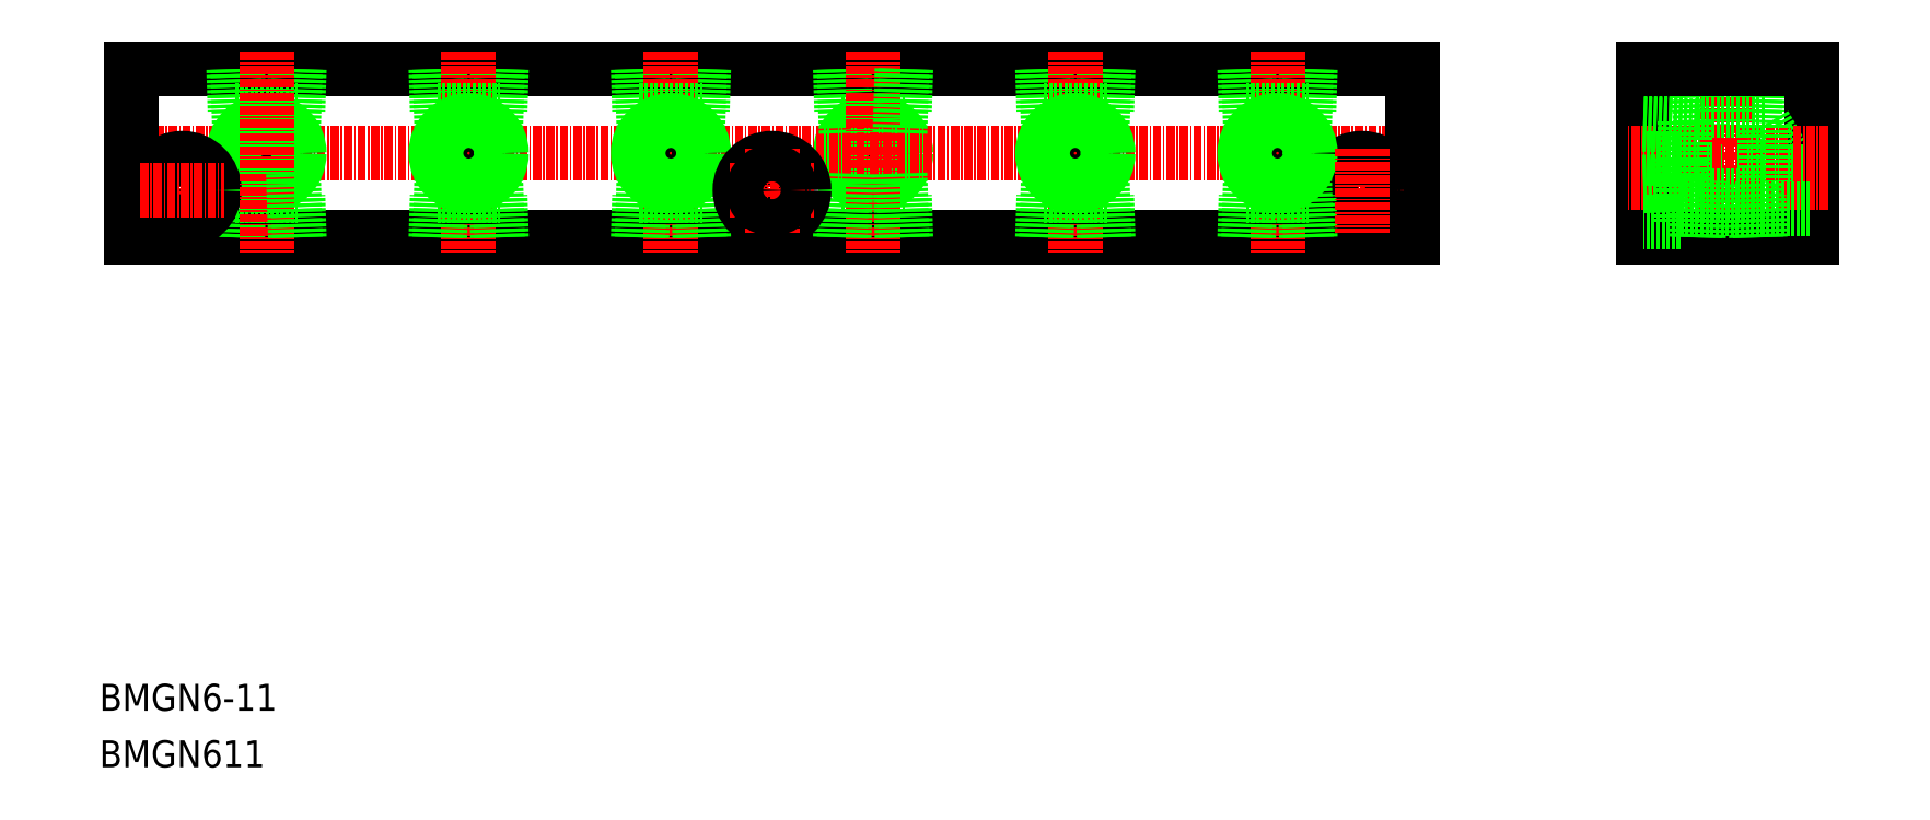
<metadata>
{"format":"dxf","ext":"dxf","renderer":"ezdxf+matplotlib","layout":"modelspace","background":"white","min_lineweight":24,"dpi":150}
</metadata>
<code>
0
SECTION
2
ENTITIES
0
CIRCLE
8
0
10
4002
20
1.289e+04
30
0
40
4.283
0
CIRCLE
8
0
10
4002
20
1.289e+04
30
0
40
4.864
0
LINE
8
0
10
3997
20
1.29e+04
30
0
11
4006
21
1.29e+04
31
0
0
LINE
8
0
10
3997
20
1.289e+04
30
0
11
4006
21
1.289e+04
31
0
0
LINE
8
0
10
4082
20
1.291e+04
30
0
11
3892
21
1.291e+04
31
0
0
LINE
8
0
10
3892
20
1.288e+04
30
0
11
4082
21
1.288e+04
31
0
0
LINE
8
CENTER
10
3889
20
1.289e+04
30
0
11
4084
21
1.289e+04
31
0
0
CIRCLE
8
0
10
3912
20
1.289e+04
30
0
40
4.283
0
CIRCLE
8
0
10
3912
20
1.289e+04
30
0
40
4.864
0
LINE
8
0
10
3907
20
1.29e+04
30
0
11
3916
21
1.29e+04
31
0
0
LINE
8
0
10
3907
20
1.289e+04
30
0
11
3916
21
1.289e+04
31
0
0
TEXT
8
0
10
3887
20
1.28e+04
30
0
40
4
1
BMGN611
0
TEXT
8
0
10
3887
20
1.281e+04
30
0
40
4
1
BMGN6-11
0
LINE
8
0
10
3907
20
1.291e+04
30
0
11
3908
21
1.29e+04
31
0
0
LINE
8
0
10
3907
20
1.291e+04
30
0
11
3907
21
1.29e+04
31
0
0
LINE
8
0
10
3892
20
1.291e+04
30
0
11
3892
21
1.288e+04
31
0
0
LINE
8
0
10
3907
20
1.288e+04
30
0
11
3907
21
1.289e+04
31
0
0
LINE
8
0
10
3907
20
1.288e+04
30
0
11
3908
21
1.289e+04
31
0
0
LINE
8
CENTER
10
3899
20
1.289e+04
30
0
11
3899
21
1.288e+04
31
0
0
CIRCLE
8
0
10
3899
20
1.289e+04
30
0
40
4.75
0
CIRCLE
8
0
10
3899
20
1.289e+04
30
0
40
2.75
0
LINE
8
CENTER
10
3893
20
1.289e+04
30
0
11
3905
21
1.289e+04
31
0
0
LINE
8
0
10
3947
20
1.291e+04
30
0
11
3946
21
1.29e+04
31
0
0
LINE
8
0
10
3946
20
1.291e+04
30
0
11
3946
21
1.29e+04
31
0
0
LINE
8
0
10
3937
20
1.291e+04
30
0
11
3938
21
1.29e+04
31
0
0
LINE
8
0
10
3937
20
1.291e+04
30
0
11
3937
21
1.29e+04
31
0
0
LINE
8
0
10
3917
20
1.291e+04
30
0
11
3916
21
1.29e+04
31
0
0
LINE
8
0
10
3916
20
1.291e+04
30
0
11
3916
21
1.29e+04
31
0
0
LINE
8
CENTER
10
3942
20
1.291e+04
30
0
11
3942
21
1.288e+04
31
0
0
LINE
8
CENTER
10
3912
20
1.291e+04
30
0
11
3912
21
1.288e+04
31
0
0
LINE
8
0
10
3917
20
1.288e+04
30
0
11
3916
21
1.289e+04
31
0
0
LINE
8
0
10
3916
20
1.288e+04
30
0
11
3916
21
1.289e+04
31
0
0
LINE
8
0
10
3947
20
1.288e+04
30
0
11
3946
21
1.289e+04
31
0
0
LINE
8
0
10
3946
20
1.288e+04
30
0
11
3946
21
1.289e+04
31
0
0
LINE
8
0
10
3937
20
1.288e+04
30
0
11
3937
21
1.289e+04
31
0
0
LINE
8
0
10
3937
20
1.288e+04
30
0
11
3938
21
1.289e+04
31
0
0
CIRCLE
8
0
10
3942
20
1.289e+04
30
0
40
4.283
0
CIRCLE
8
0
10
3942
20
1.289e+04
30
0
40
4.864
0
LINE
8
0
10
3937
20
1.29e+04
30
0
11
3946
21
1.29e+04
31
0
0
LINE
8
0
10
3937
20
1.289e+04
30
0
11
3946
21
1.289e+04
31
0
0
LINE
8
0
10
3997
20
1.291e+04
30
0
11
3998
21
1.29e+04
31
0
0
LINE
8
0
10
3997
20
1.291e+04
30
0
11
3997
21
1.29e+04
31
0
0
LINE
8
0
10
3977
20
1.291e+04
30
0
11
3976
21
1.29e+04
31
0
0
LINE
8
0
10
3976
20
1.291e+04
30
0
11
3976
21
1.29e+04
31
0
0
LINE
8
0
10
3967
20
1.291e+04
30
0
11
3968
21
1.29e+04
31
0
0
LINE
8
0
10
3967
20
1.291e+04
30
0
11
3967
21
1.29e+04
31
0
0
LINE
8
CENTER
10
4002
20
1.291e+04
30
0
11
4002
21
1.288e+04
31
0
0
LINE
8
CENTER
10
3972
20
1.291e+04
30
0
11
3972
21
1.288e+04
31
0
0
LINE
8
0
10
3977
20
1.288e+04
30
0
11
3976
21
1.289e+04
31
0
0
LINE
8
0
10
3976
20
1.288e+04
30
0
11
3976
21
1.289e+04
31
0
0
LINE
8
0
10
3967
20
1.288e+04
30
0
11
3967
21
1.289e+04
31
0
0
LINE
8
0
10
3967
20
1.288e+04
30
0
11
3968
21
1.289e+04
31
0
0
CIRCLE
8
0
10
3972
20
1.289e+04
30
0
40
4.283
0
CIRCLE
8
0
10
3972
20
1.289e+04
30
0
40
4.864
0
LINE
8
0
10
3967
20
1.29e+04
30
0
11
3976
21
1.29e+04
31
0
0
LINE
8
0
10
3967
20
1.289e+04
30
0
11
3976
21
1.289e+04
31
0
0
LINE
8
0
10
3997
20
1.288e+04
30
0
11
3997
21
1.289e+04
31
0
0
LINE
8
0
10
3997
20
1.288e+04
30
0
11
3998
21
1.289e+04
31
0
0
CIRCLE
8
0
10
3987
20
1.289e+04
30
0
40
4.75
0
LINE
8
CENTER
10
3987
20
1.289e+04
30
0
11
3987
21
1.288e+04
31
0
0
LINE
8
CENTER
10
3980
20
1.289e+04
30
0
11
3993
21
1.289e+04
31
0
0
CIRCLE
8
0
10
3987
20
1.289e+04
30
0
40
2.75
0
LINE
8
0
10
4037
20
1.291e+04
30
0
11
4036
21
1.29e+04
31
0
0
LINE
8
0
10
4036
20
1.291e+04
30
0
11
4036
21
1.29e+04
31
0
0
LINE
8
0
10
4027
20
1.291e+04
30
0
11
4028
21
1.29e+04
31
0
0
LINE
8
0
10
4027
20
1.291e+04
30
0
11
4027
21
1.29e+04
31
0
0
LINE
8
0
10
4007
20
1.291e+04
30
0
11
4006
21
1.29e+04
31
0
0
LINE
8
0
10
4006
20
1.291e+04
30
0
11
4006
21
1.29e+04
31
0
0
LINE
8
CENTER
10
4032
20
1.291e+04
30
0
11
4032
21
1.288e+04
31
0
0
LINE
8
0
10
4007
20
1.288e+04
30
0
11
4006
21
1.289e+04
31
0
0
LINE
8
0
10
4006
20
1.288e+04
30
0
11
4006
21
1.289e+04
31
0
0
LINE
8
0
10
4037
20
1.288e+04
30
0
11
4036
21
1.289e+04
31
0
0
LINE
8
0
10
4036
20
1.288e+04
30
0
11
4036
21
1.289e+04
31
0
0
LINE
8
0
10
4027
20
1.288e+04
30
0
11
4027
21
1.289e+04
31
0
0
LINE
8
0
10
4027
20
1.288e+04
30
0
11
4028
21
1.289e+04
31
0
0
CIRCLE
8
0
10
4032
20
1.289e+04
30
0
40
4.283
0
CIRCLE
8
0
10
4032
20
1.289e+04
30
0
40
4.864
0
LINE
8
0
10
4027
20
1.289e+04
30
0
11
4036
21
1.289e+04
31
0
0
LINE
8
0
10
4027
20
1.29e+04
30
0
11
4036
21
1.29e+04
31
0
0
LINE
8
0
10
4067
20
1.291e+04
30
0
11
4066
21
1.29e+04
31
0
0
LINE
8
0
10
4066
20
1.291e+04
30
0
11
4066
21
1.29e+04
31
0
0
LINE
8
0
10
4057
20
1.291e+04
30
0
11
4058
21
1.29e+04
31
0
0
LINE
8
0
10
4057
20
1.291e+04
30
0
11
4057
21
1.29e+04
31
0
0
LINE
8
0
10
4082
20
1.288e+04
30
0
11
4082
21
1.291e+04
31
0
0
LINE
8
CENTER
10
4062
20
1.291e+04
30
0
11
4062
21
1.288e+04
31
0
0
LINE
8
CENTER
10
4068
20
1.289e+04
30
0
11
4080
21
1.289e+04
31
0
0
CIRCLE
8
0
10
4074
20
1.289e+04
30
0
40
2.75
0
CIRCLE
8
0
10
4074
20
1.289e+04
30
0
40
4.75
0
LINE
8
0
10
4067
20
1.288e+04
30
0
11
4066
21
1.289e+04
31
0
0
LINE
8
0
10
4066
20
1.288e+04
30
0
11
4066
21
1.289e+04
31
0
0
LINE
8
0
10
4057
20
1.288e+04
30
0
11
4057
21
1.289e+04
31
0
0
LINE
8
0
10
4057
20
1.288e+04
30
0
11
4058
21
1.289e+04
31
0
0
CIRCLE
8
0
10
4062
20
1.289e+04
30
0
40
4.283
0
CIRCLE
8
0
10
4062
20
1.289e+04
30
0
40
4.864
0
LINE
8
0
10
4057
20
1.29e+04
30
0
11
4066
21
1.29e+04
31
0
0
LINE
8
0
10
4057
20
1.289e+04
30
0
11
4066
21
1.289e+04
31
0
0
LINE
8
CENTER
10
4074
20
1.289e+04
30
0
11
4074
21
1.288e+04
31
0
0
LINE
8
0
10
4133
20
1.291e+04
30
0
11
4133
21
1.29e+04
31
0
0
LINE
8
0
10
4133
20
1.291e+04
30
0
11
4132
21
1.29e+04
31
0
0
LINE
8
0
10
4124
20
1.291e+04
30
0
11
4124
21
1.29e+04
31
0
0
LINE
8
0
10
4124
20
1.291e+04
30
0
11
4124
21
1.29e+04
31
0
0
LINE
8
0
10
4116
20
1.288e+04
30
0
11
4116
21
1.291e+04
31
0
0
LINE
8
0
10
4141
20
1.288e+04
30
0
11
4141
21
1.291e+04
31
0
0
LINE
8
CENTER
10
4128
20
1.288e+04
30
0
11
4128
21
1.291e+04
31
0
0
LINE
8
0
10
4134
20
1.289e+04
30
0
11
4136
21
1.289e+04
31
0
0
LINE
8
0
10
4134
20
1.29e+04
30
0
11
4136
21
1.289e+04
31
0
0
LINE
8
0
10
4121
20
1.289e+04
30
0
11
4141
21
1.289e+04
31
0
0
LINE
8
CENTER
10
4143
20
1.289e+04
30
0
11
4113
21
1.289e+04
31
0
0
LINE
8
CENTER
10
4143
20
1.289e+04
30
0
11
4113
21
1.289e+04
31
0
0
LINE
8
0
10
4116
20
1.288e+04
30
0
11
4141
21
1.288e+04
31
0
0
LINE
8
0
10
4121
20
1.288e+04
30
0
11
4141
21
1.288e+04
31
0
0
LINE
8
0
10
4133
20
1.288e+04
30
0
11
4133
21
1.289e+04
31
0
0
LINE
8
0
10
4133
20
1.288e+04
30
0
11
4132
21
1.289e+04
31
0
0
LINE
8
0
10
4124
20
1.288e+04
30
0
11
4124
21
1.289e+04
31
0
0
LINE
8
0
10
4124
20
1.288e+04
30
0
11
4124
21
1.289e+04
31
0
0
LINE
8
0
10
4121
20
1.289e+04
30
0
11
4121
21
1.288e+04
31
0
0
LINE
8
0
10
4121
20
1.288e+04
30
0
11
4116
21
1.288e+04
31
0
0
LINE
8
0
10
4124
20
1.29e+04
30
0
11
4133
21
1.29e+04
31
0
0
LINE
8
0
10
4124
20
1.289e+04
30
0
11
4133
21
1.289e+04
31
0
0
LINE
8
0
10
4116
20
1.29e+04
30
0
11
4124
21
1.29e+04
31
0
0
LINE
8
0
10
4116
20
1.289e+04
30
0
11
4124
21
1.289e+04
31
0
0
LINE
8
0
10
4122
20
1.29e+04
30
0
11
4122
21
1.289e+04
31
0
0
LINE
8
0
10
4116
20
1.289e+04
30
0
11
4122
21
1.289e+04
31
0
0
LINE
8
0
10
4116
20
1.29e+04
30
0
11
4122
21
1.29e+04
31
0
0
LINE
8
0
10
4121
20
1.289e+04
30
0
11
4116
21
1.289e+04
31
0
0
LINE
8
0
10
4134
20
1.29e+04
30
0
11
4134
21
1.289e+04
31
0
0
LINE
8
0
10
4134
20
1.289e+04
30
0
11
4132
21
1.289e+04
31
0
0
LINE
8
0
10
4134
20
1.29e+04
30
0
11
4132
21
1.29e+04
31
0
0
LINE
8
0
10
4116
20
1.291e+04
30
0
11
4141
21
1.291e+04
31
0
0
ENDSEC
0
EOF

</code>
